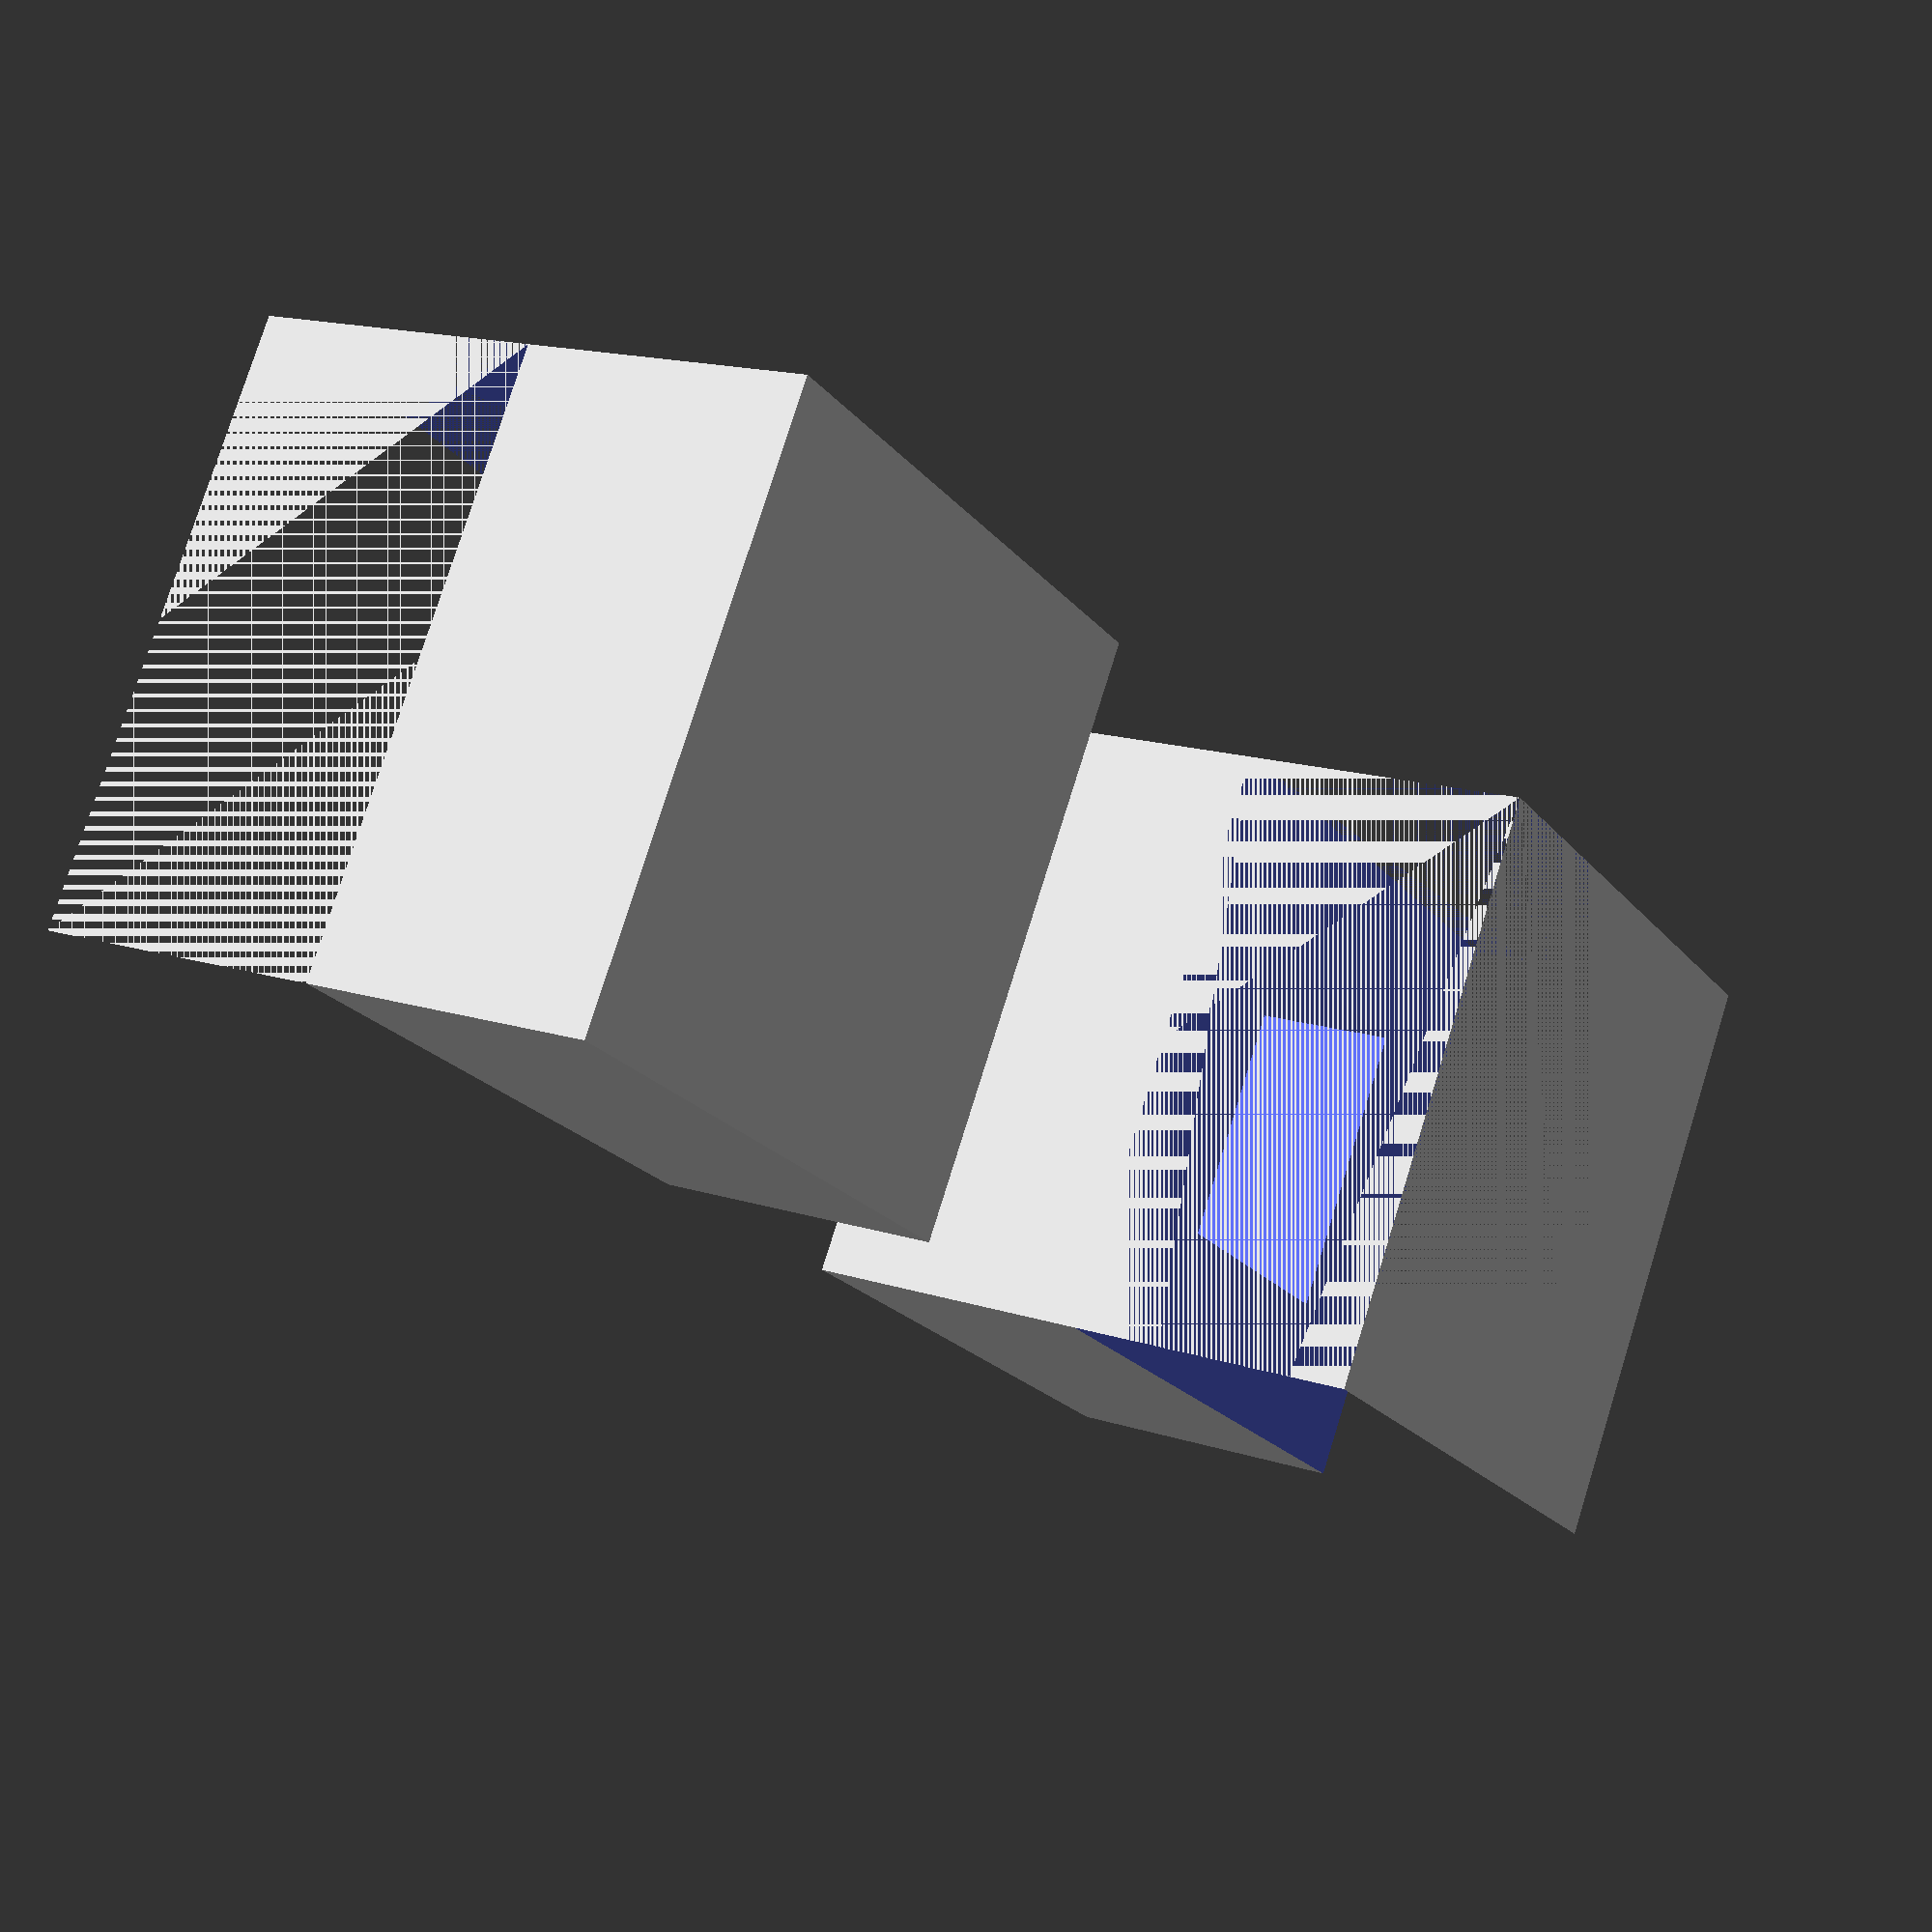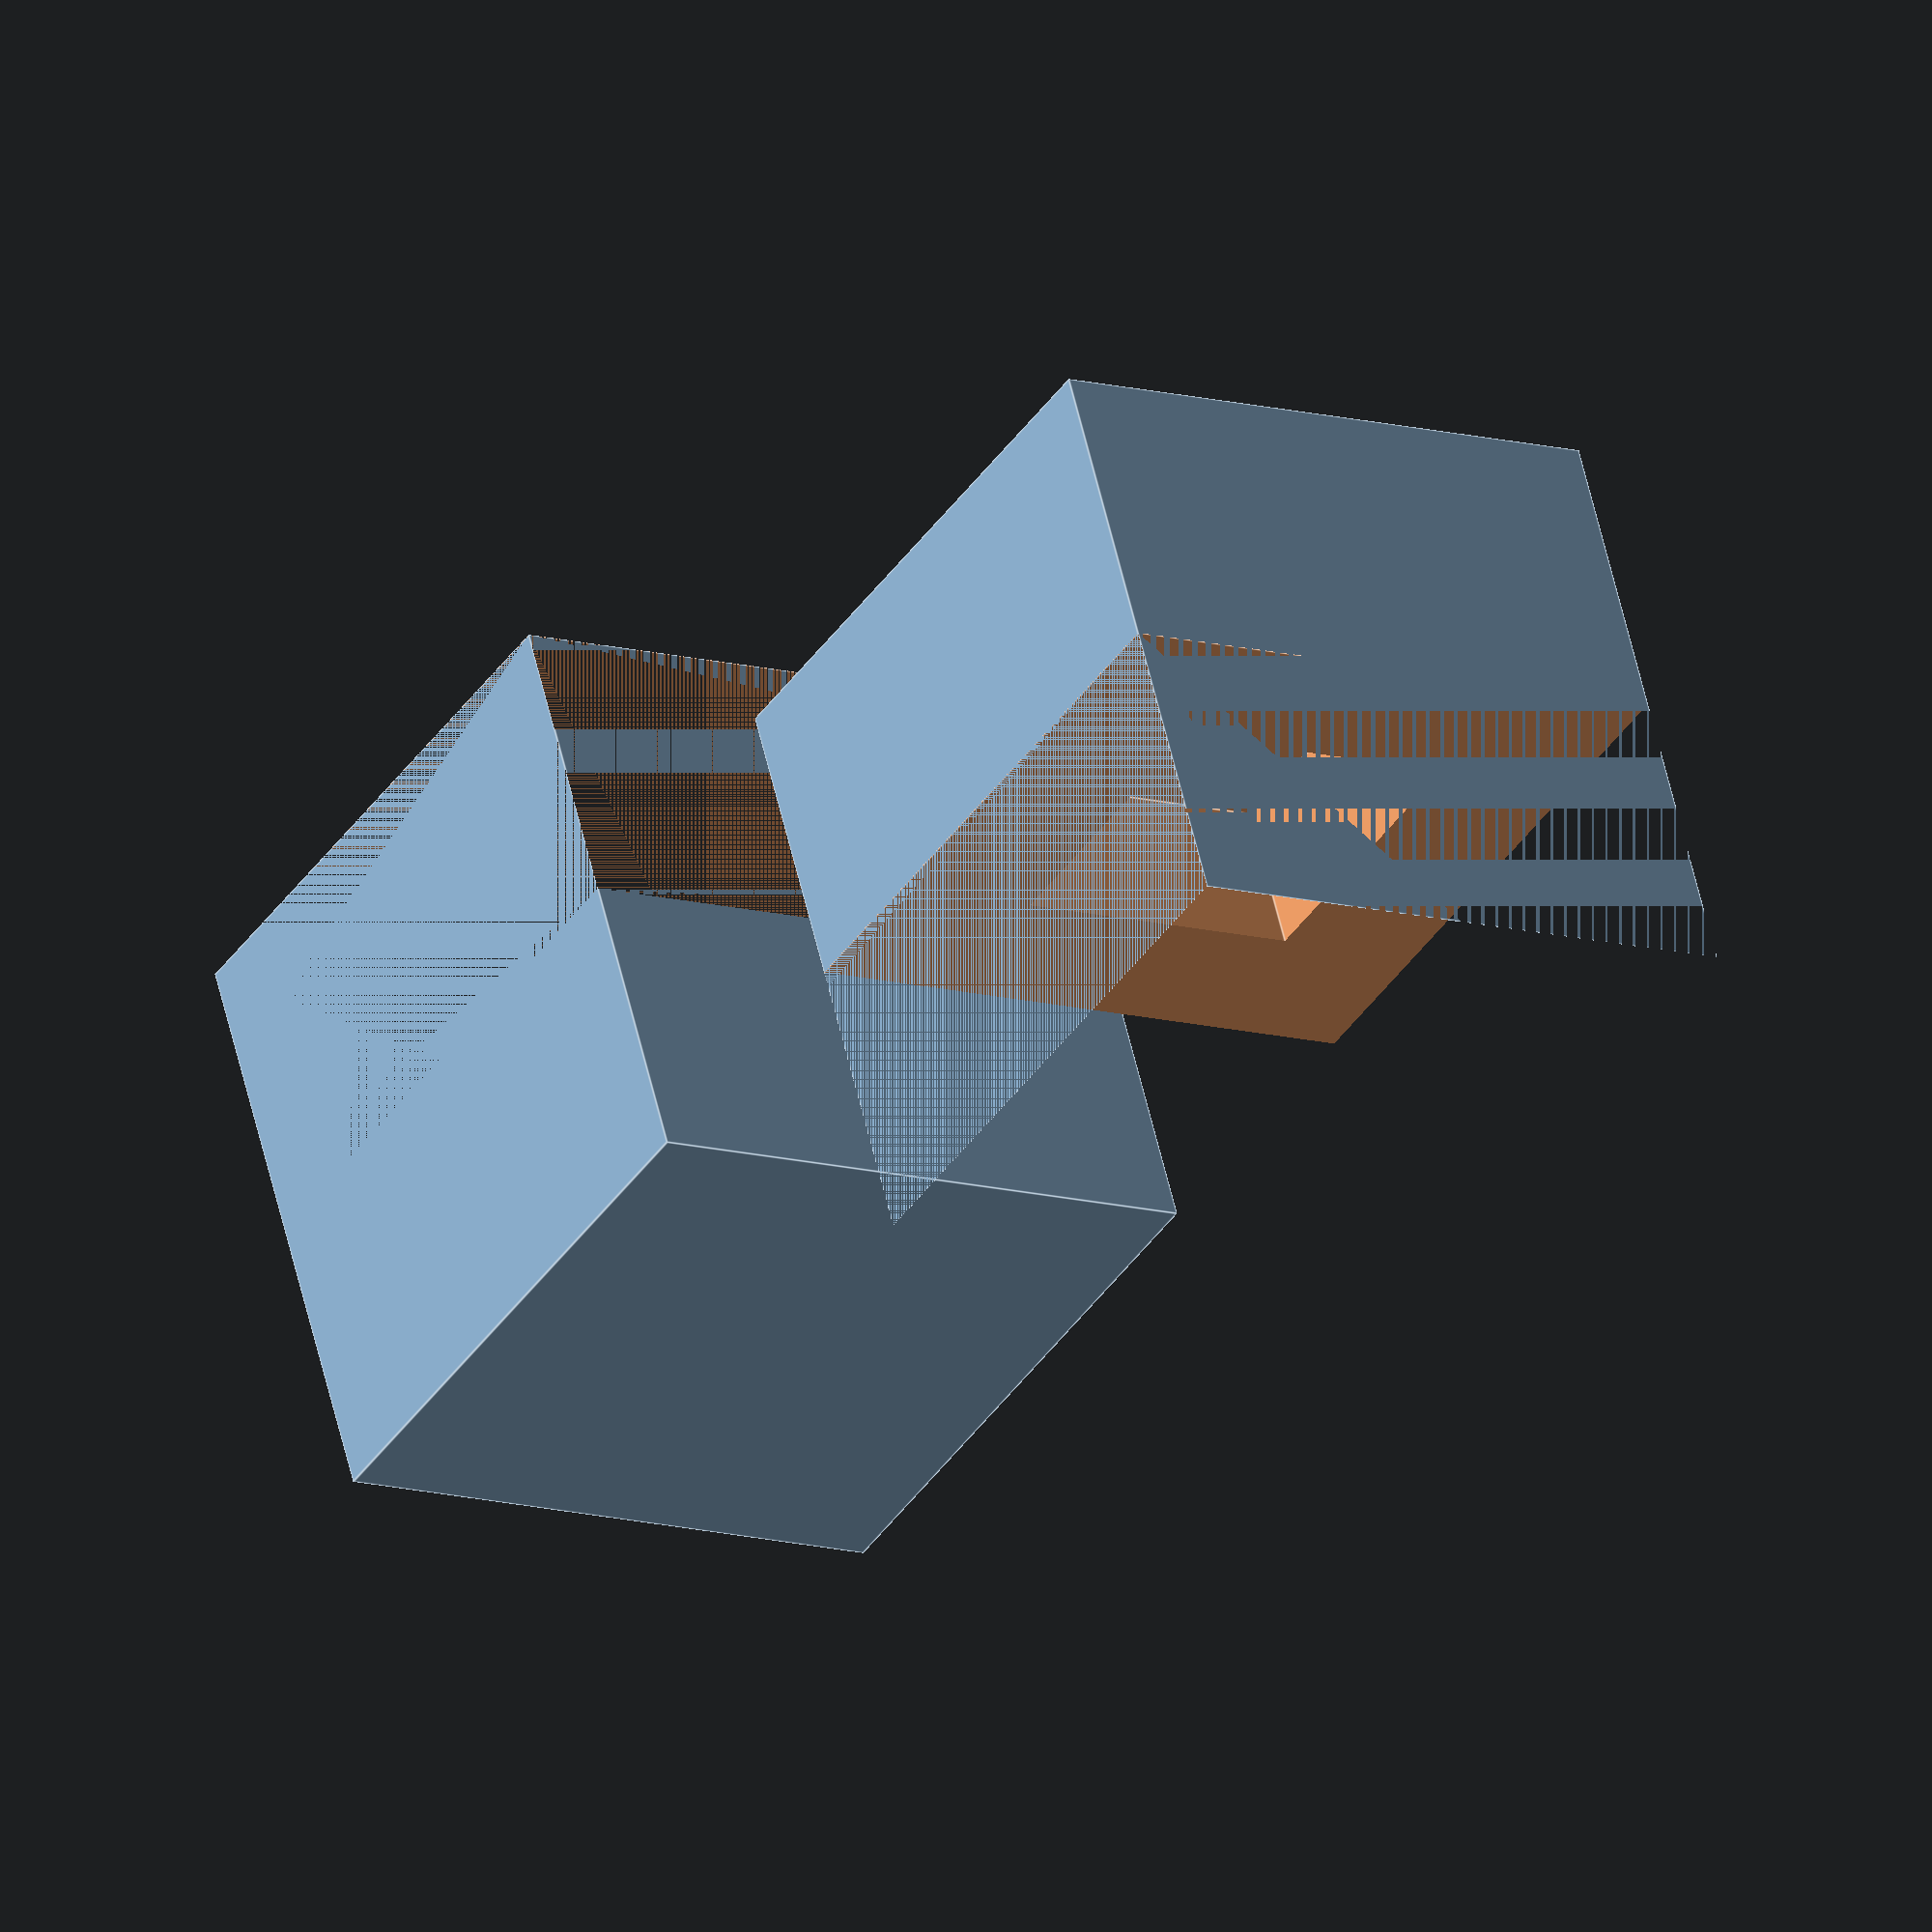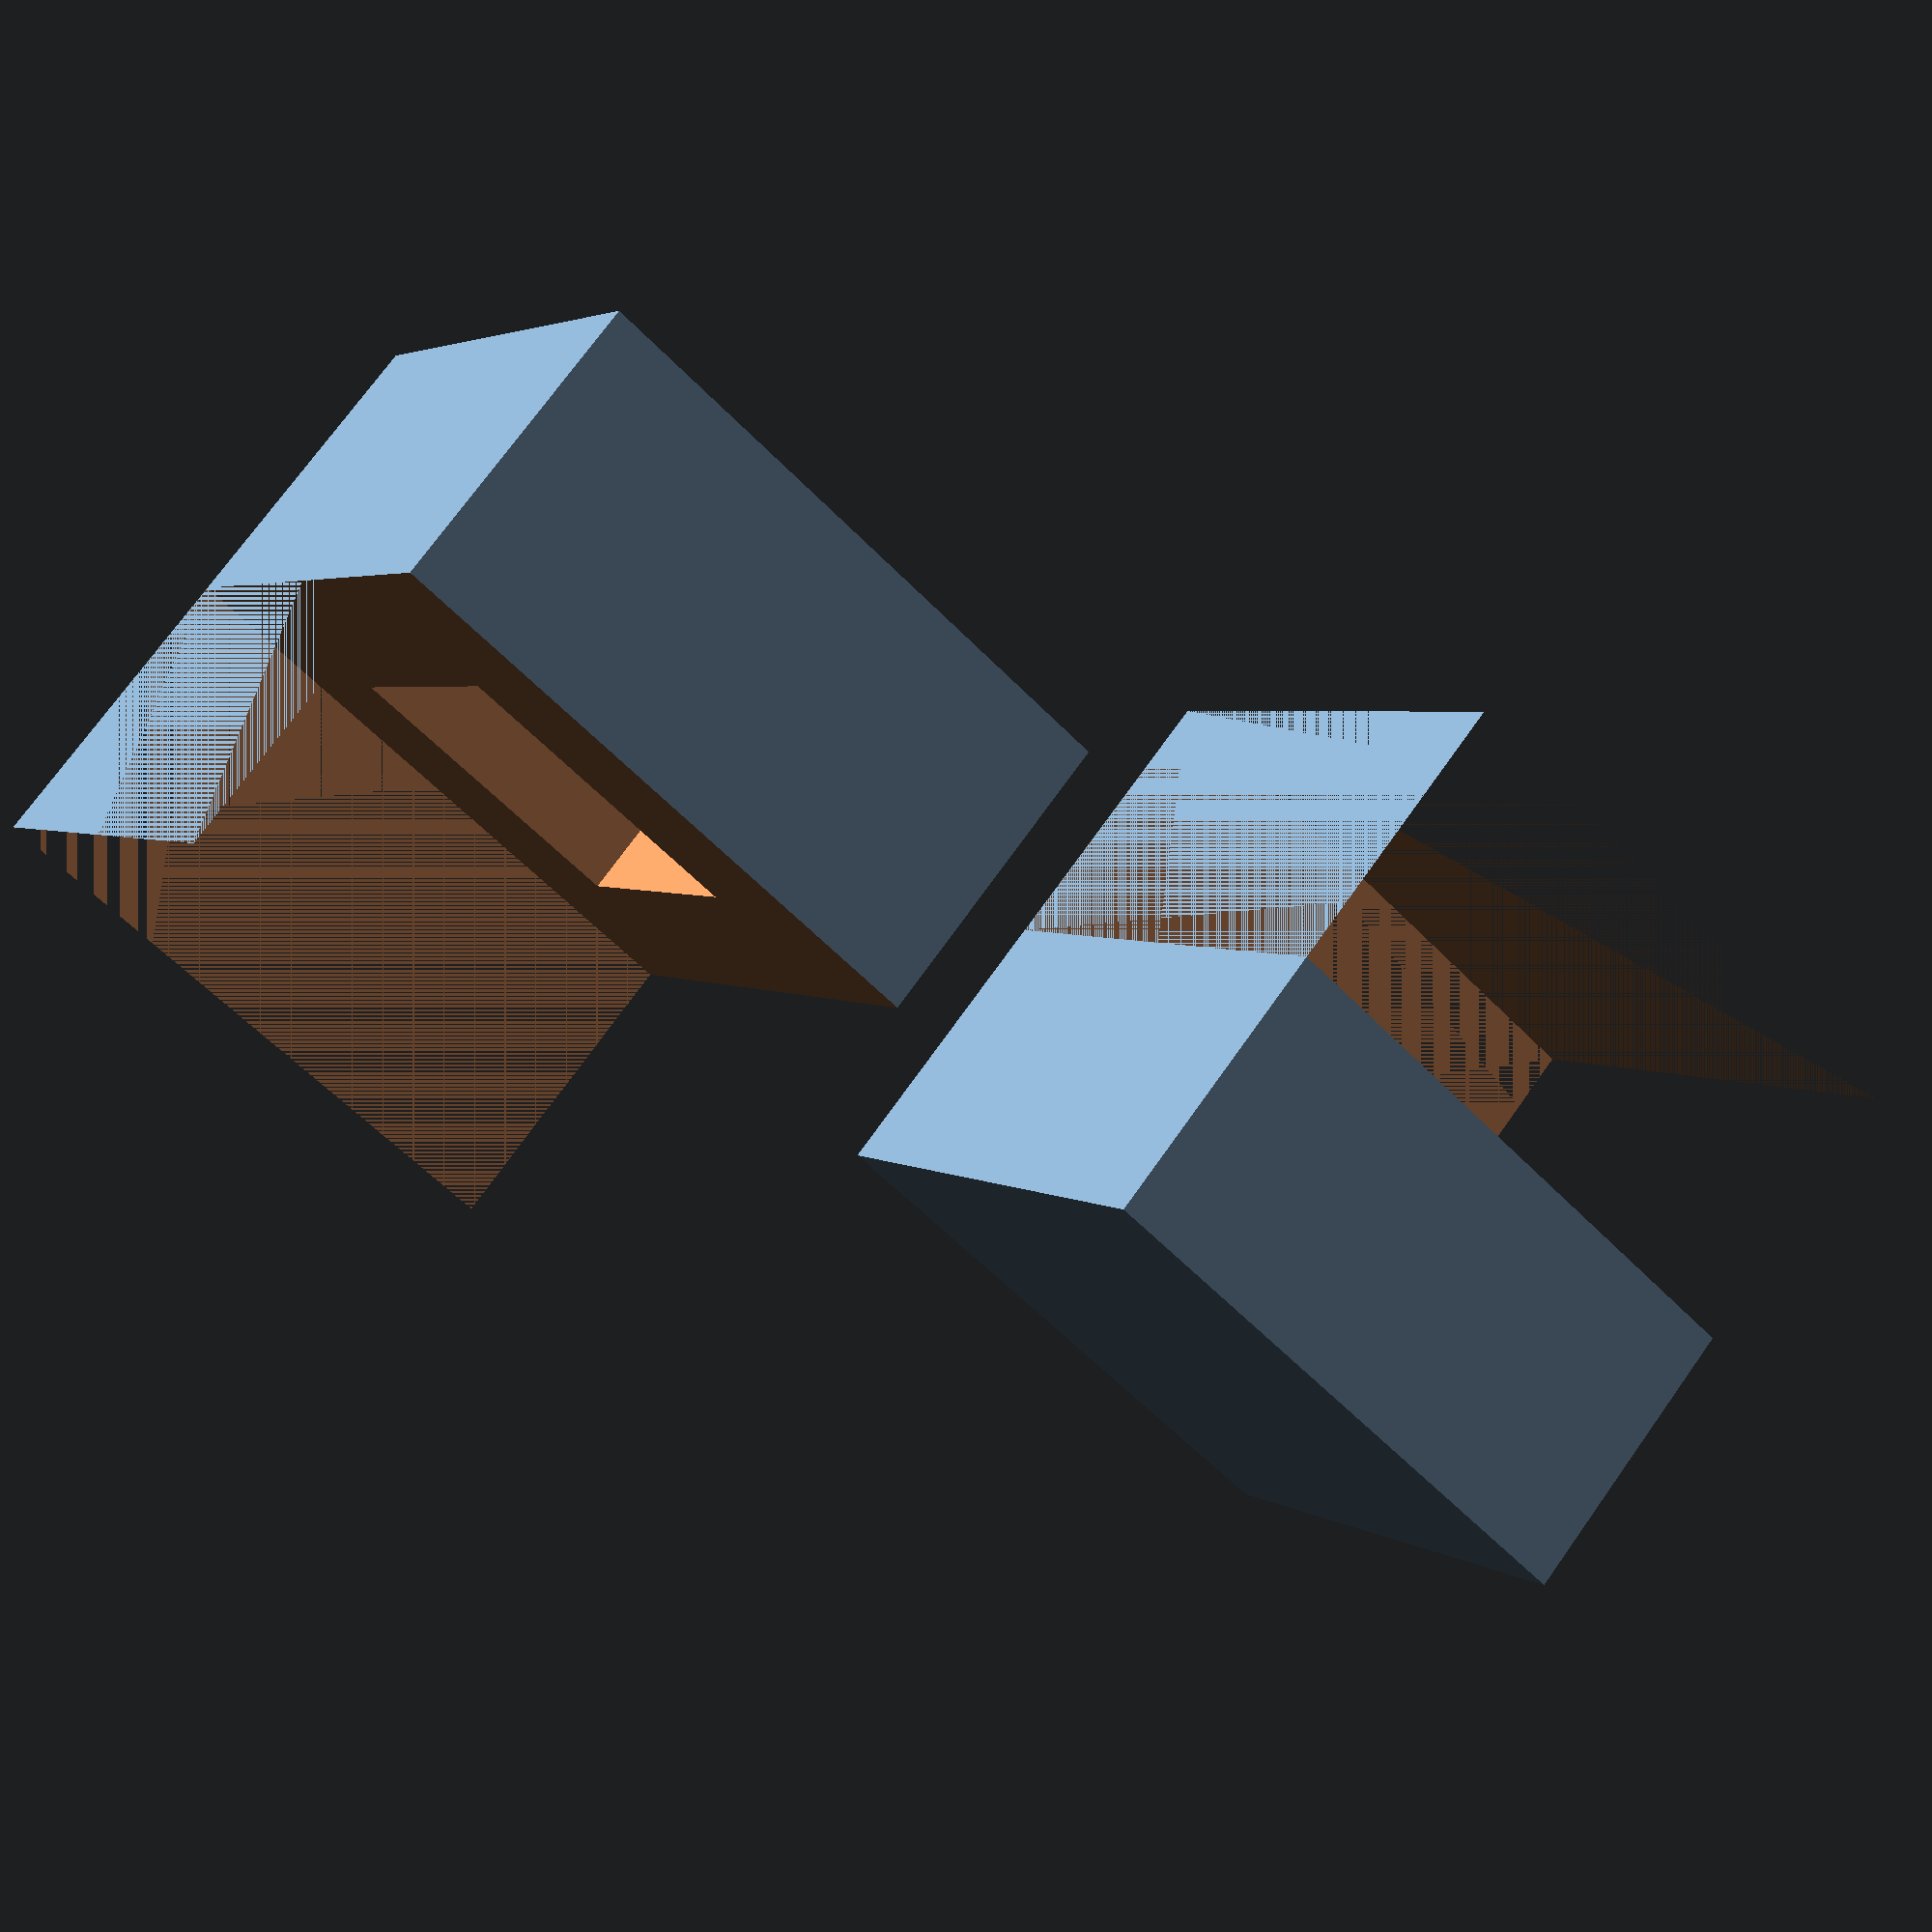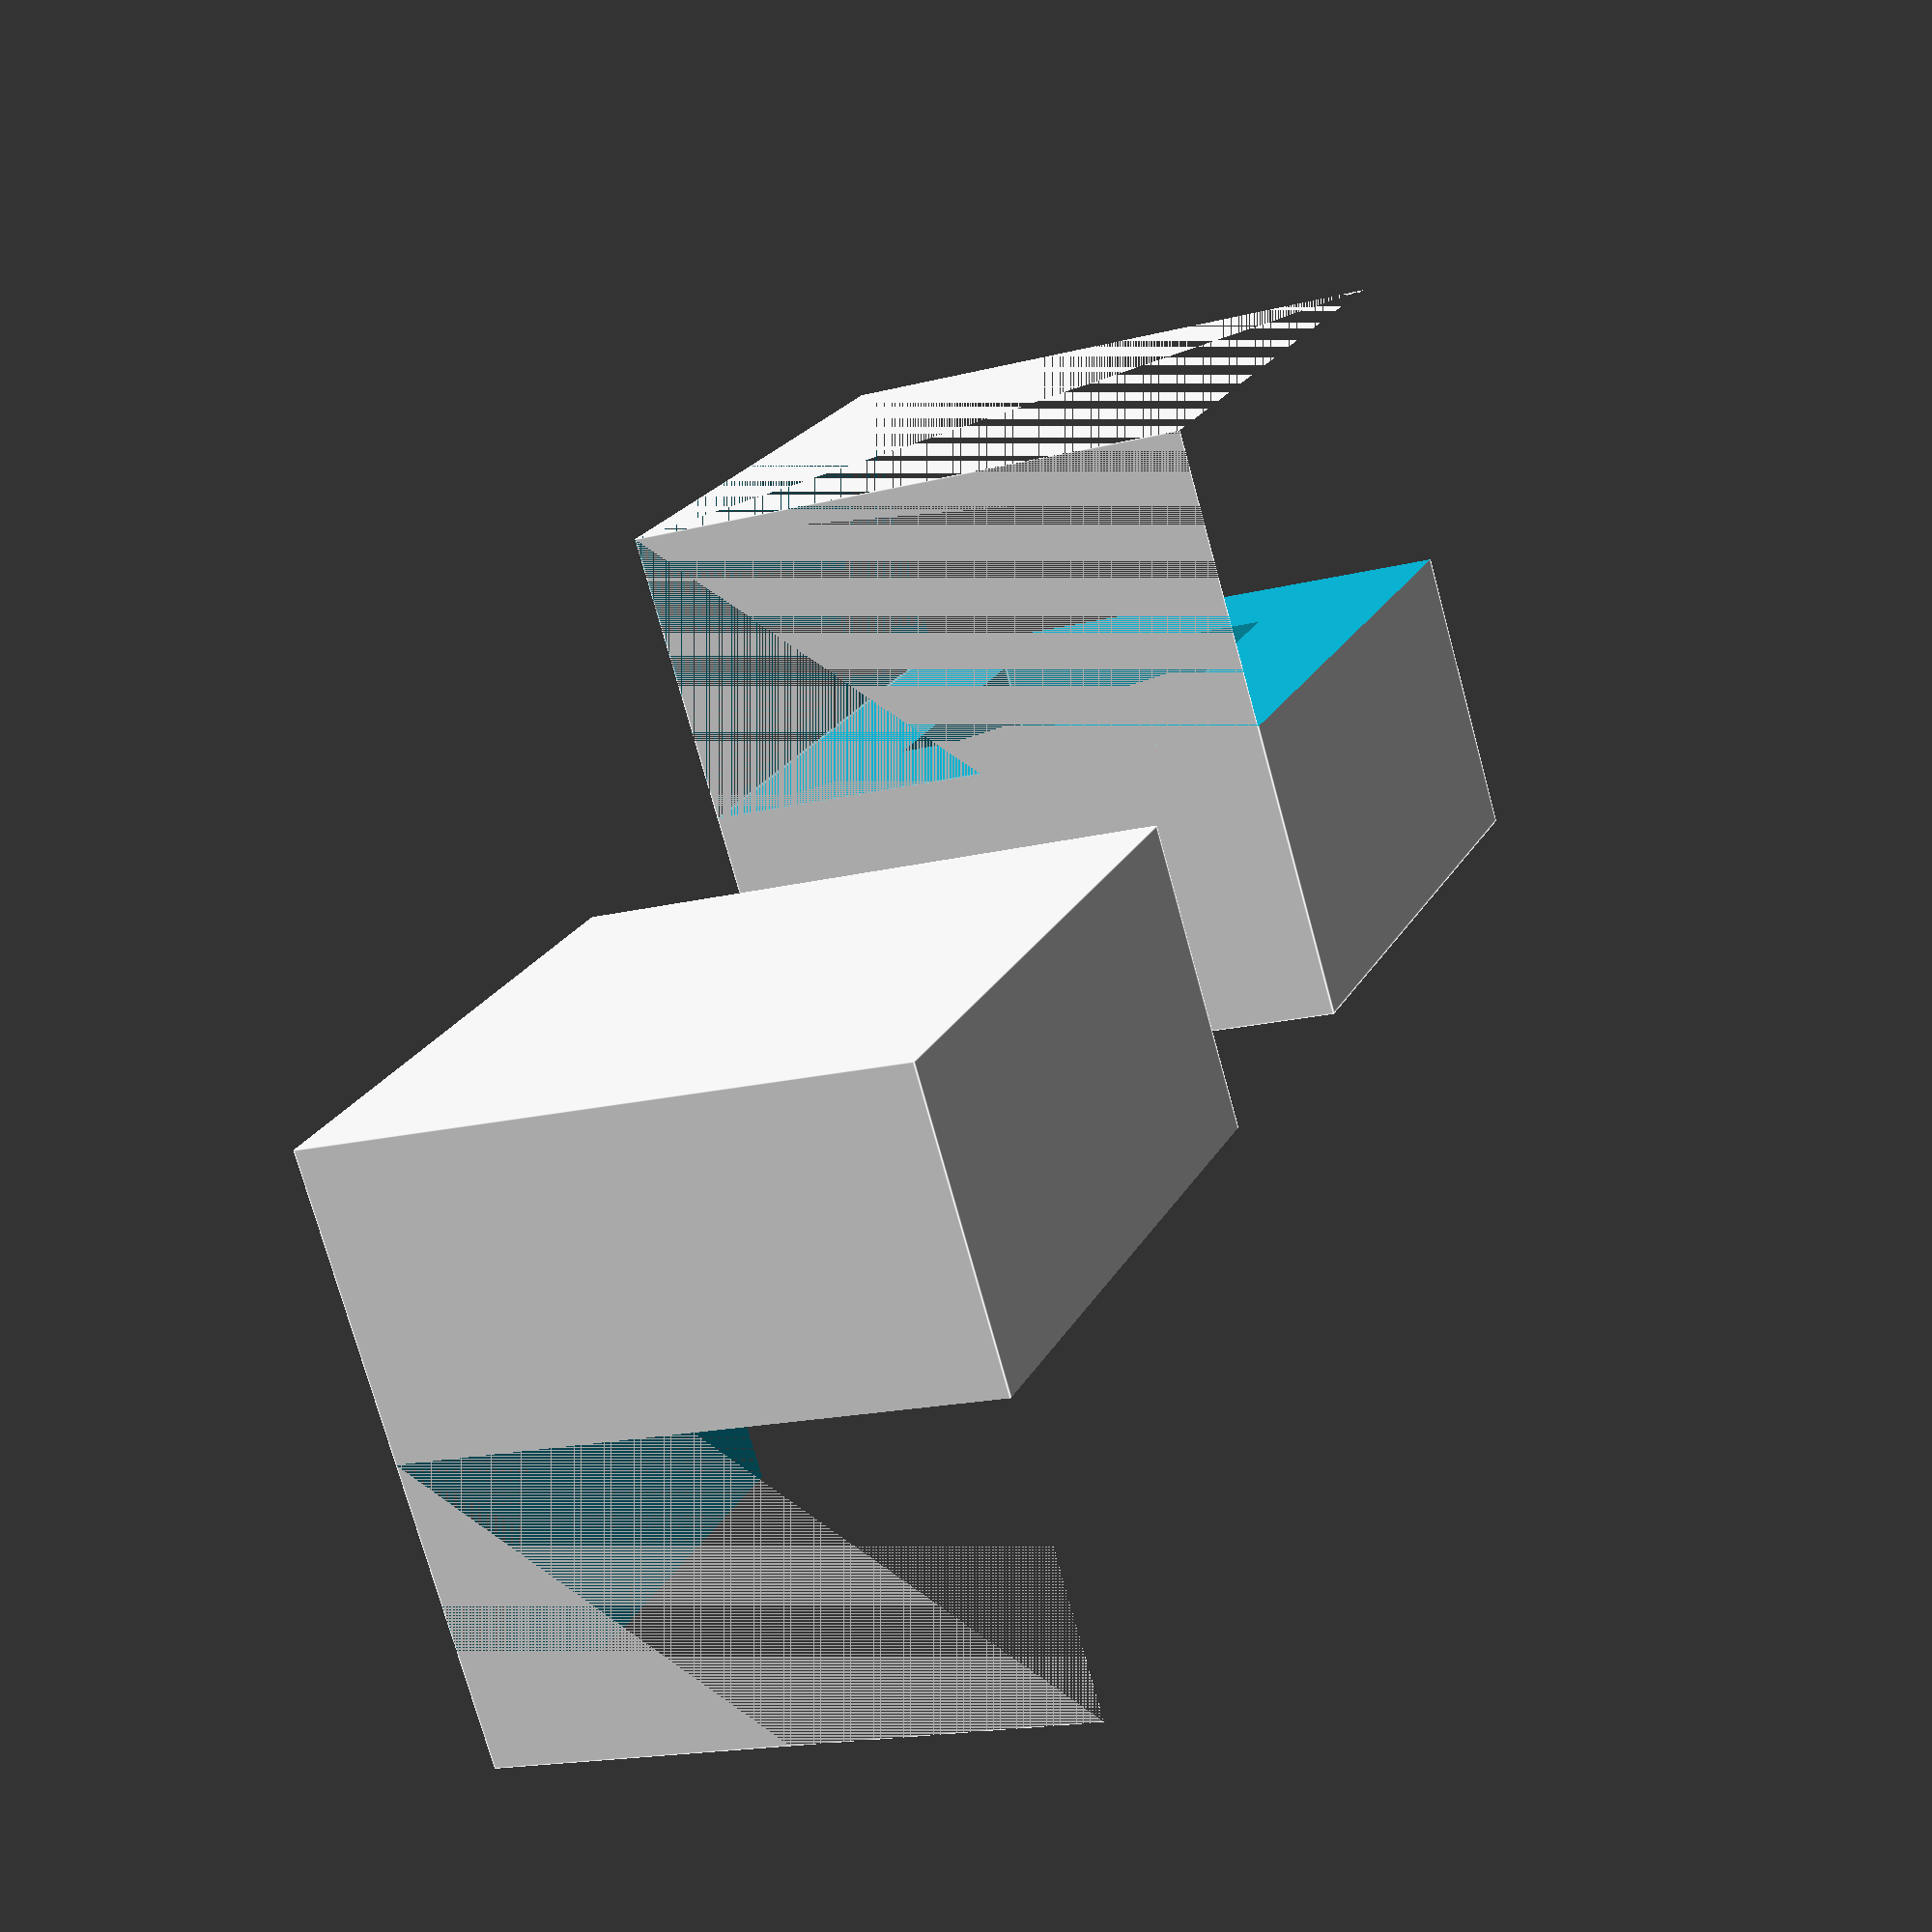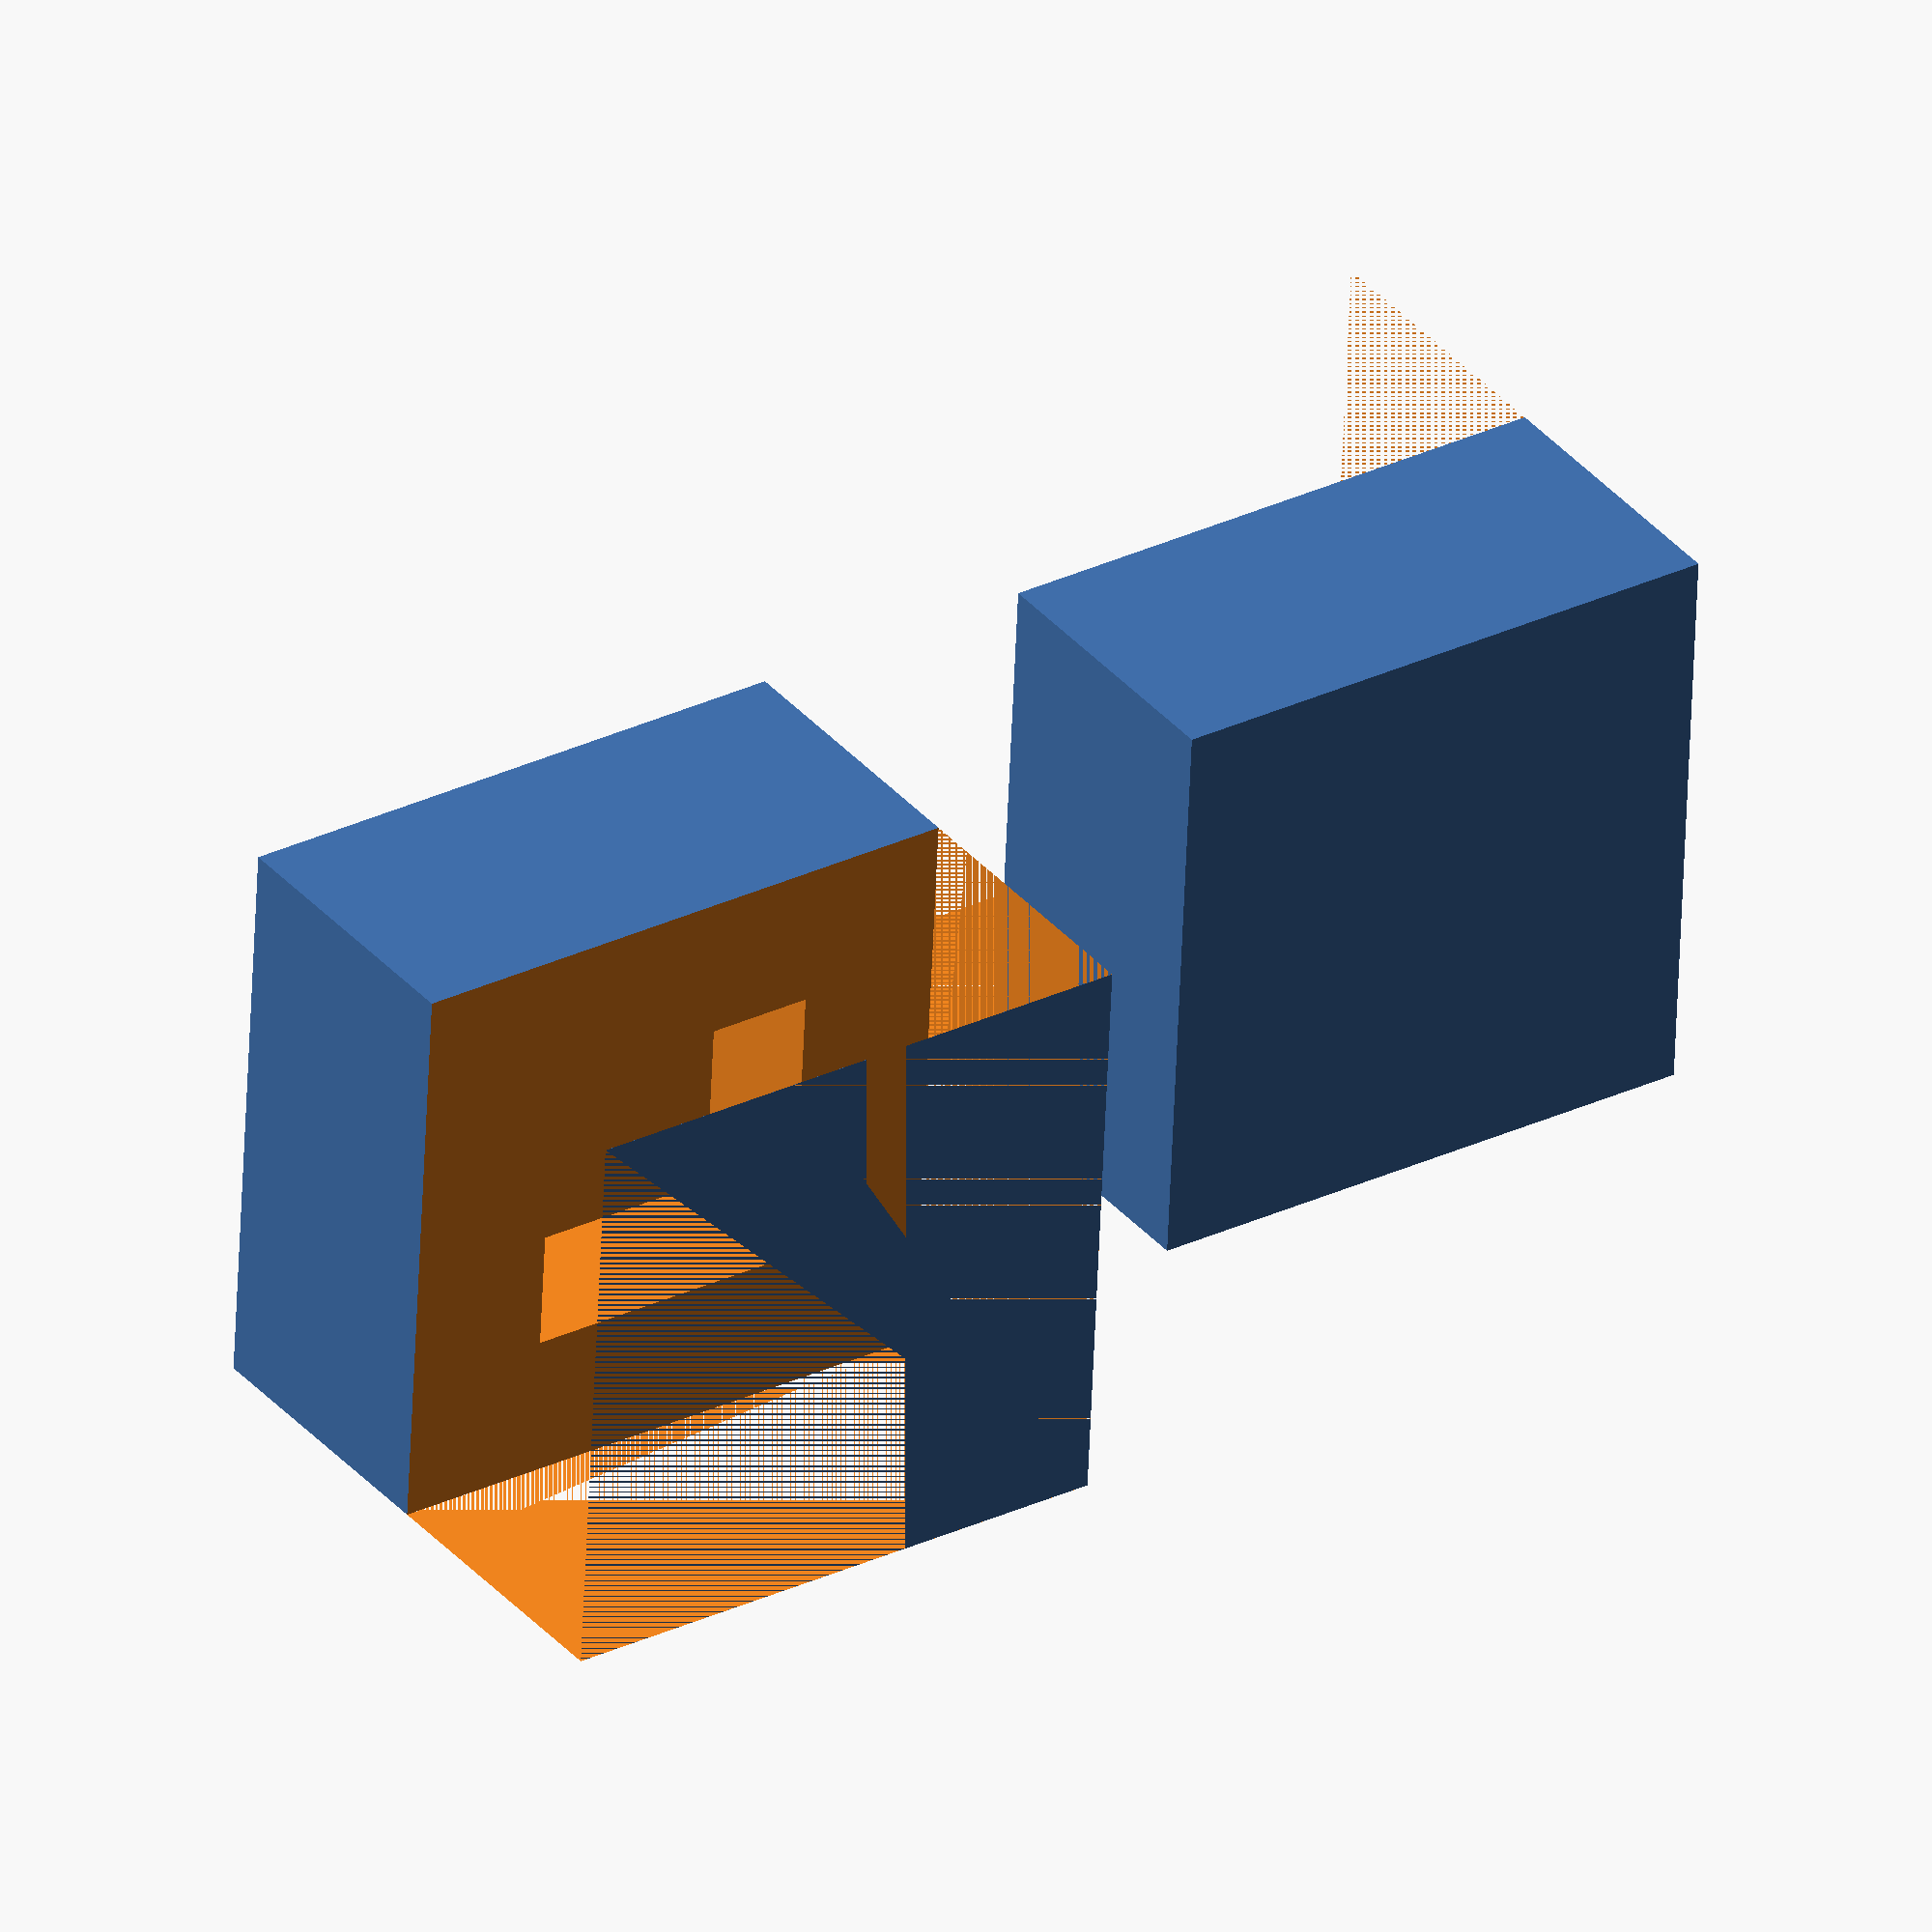
<openscad>
module top_of(z) {
    difference() {
        children();
        translate([0,0,z]) cube([100,100,100]);
    }
}

module bottom_of(z) {
    translate([0,0,-z]) {
        difference() {
            children();
            cube([100,100,z]);
        }
    }
}



module shape() {
    difference() {
        cube([20,20,20]);
        translate([5,5,5]) cube([10,10,10]);
    }
}

top_of(10) shape();

translate([30,0,0]) bottom_of(10) shape();
</openscad>
<views>
elev=163.8 azim=327.3 roll=56.5 proj=p view=solid
elev=302.1 azim=121.6 roll=347.0 proj=o view=edges
elev=106.8 azim=211.9 roll=144.5 proj=p view=solid
elev=254.5 azim=68.0 roll=344.7 proj=p view=edges
elev=324.7 azim=357.2 roll=145.6 proj=o view=solid
</views>
